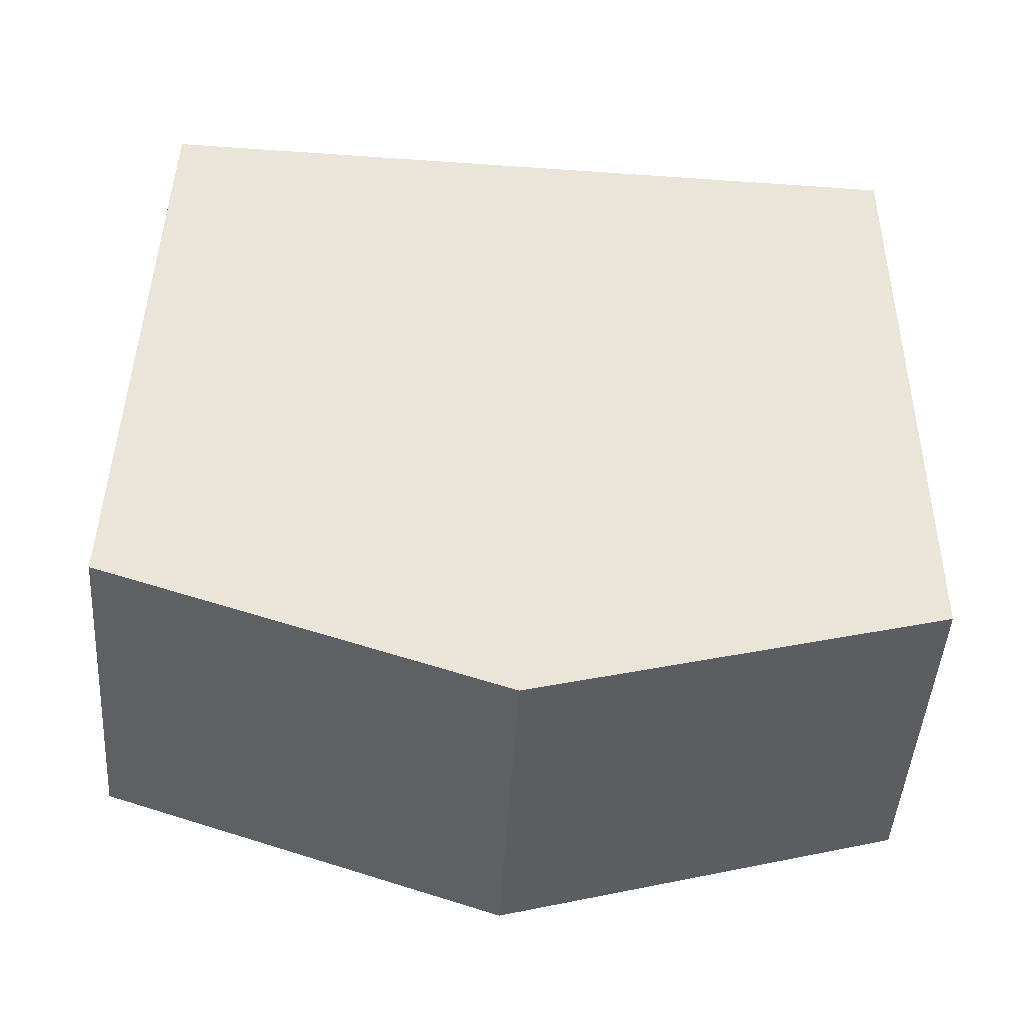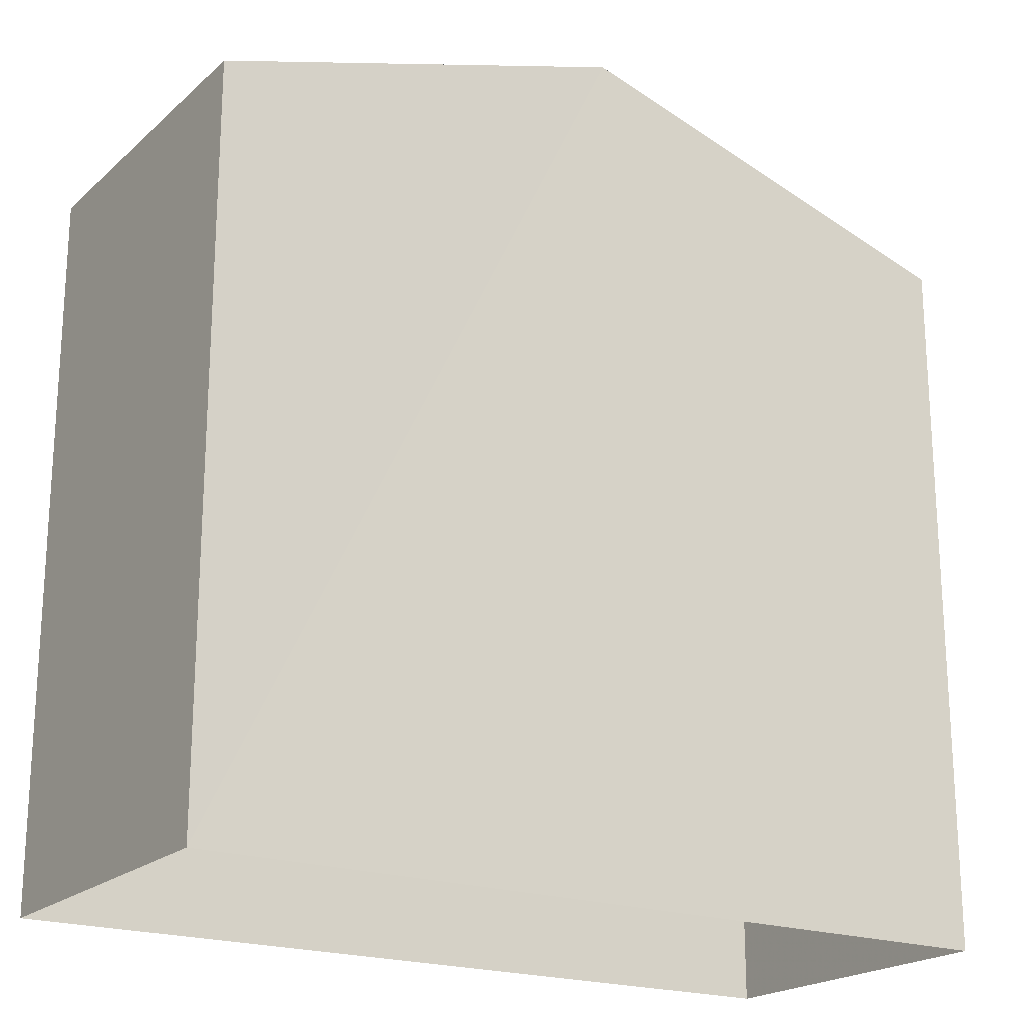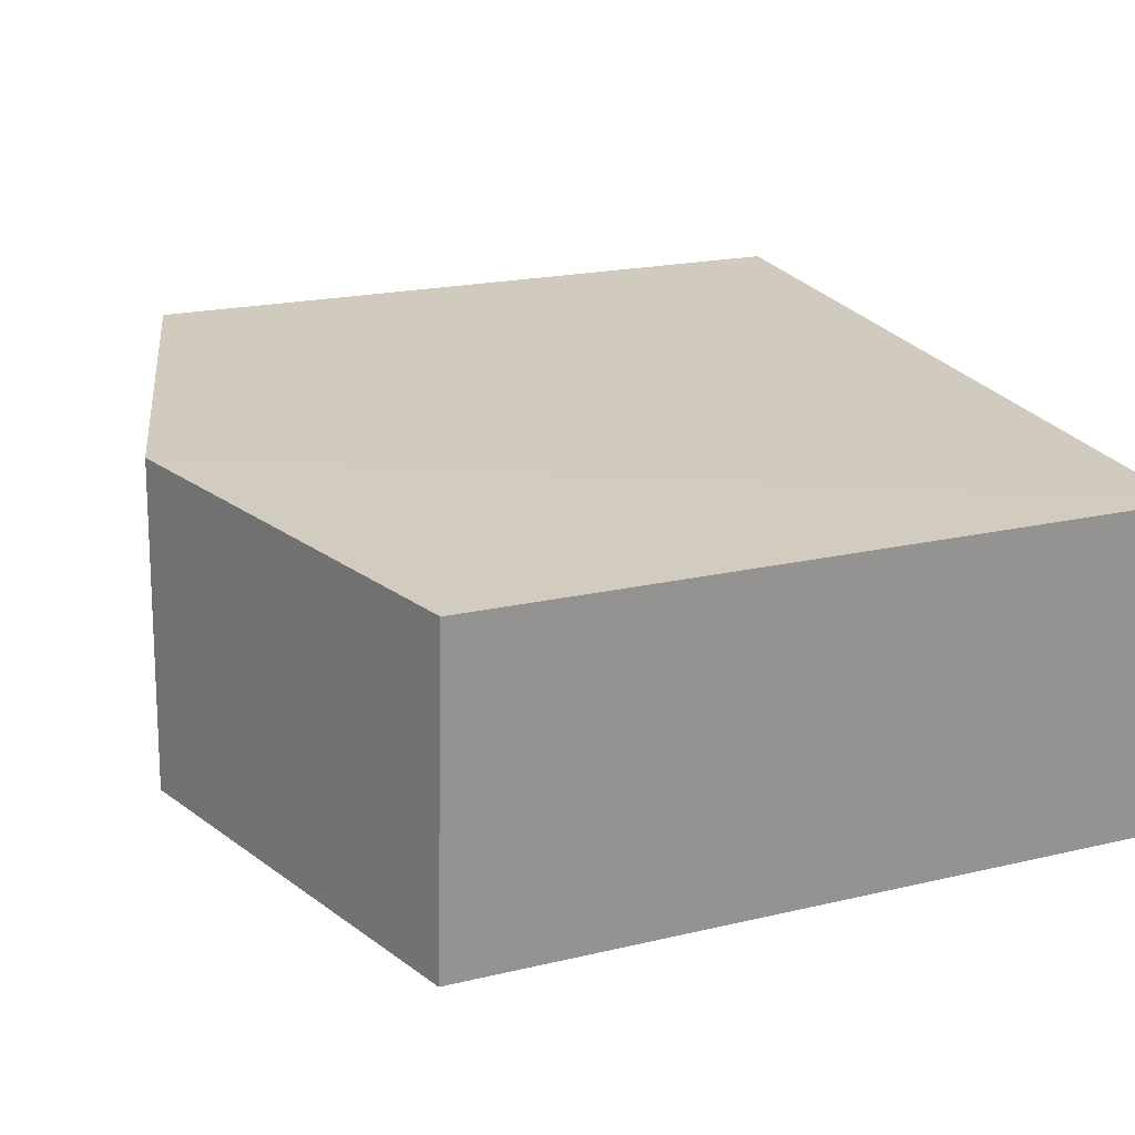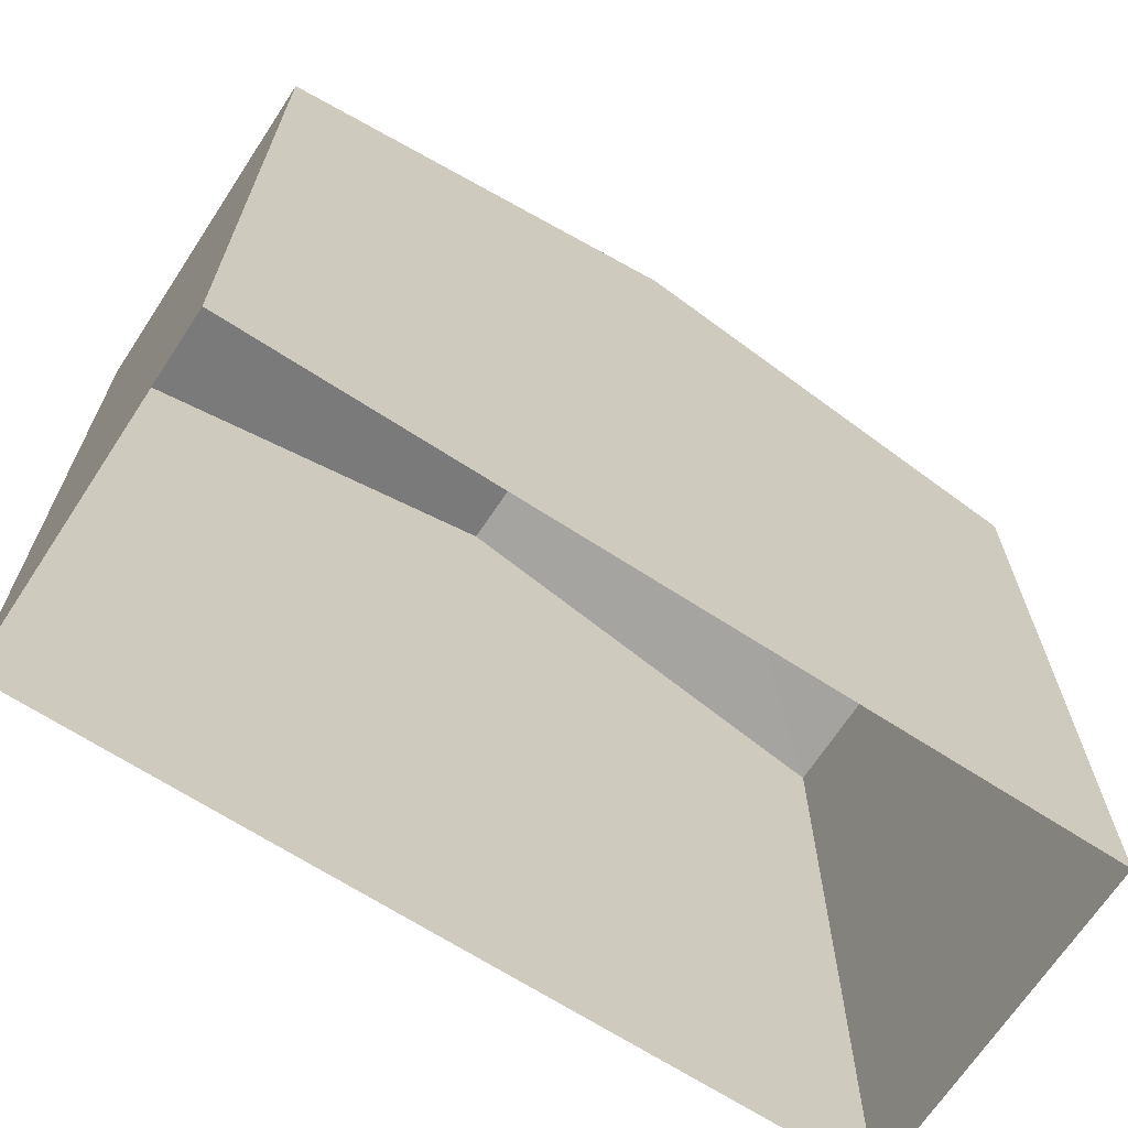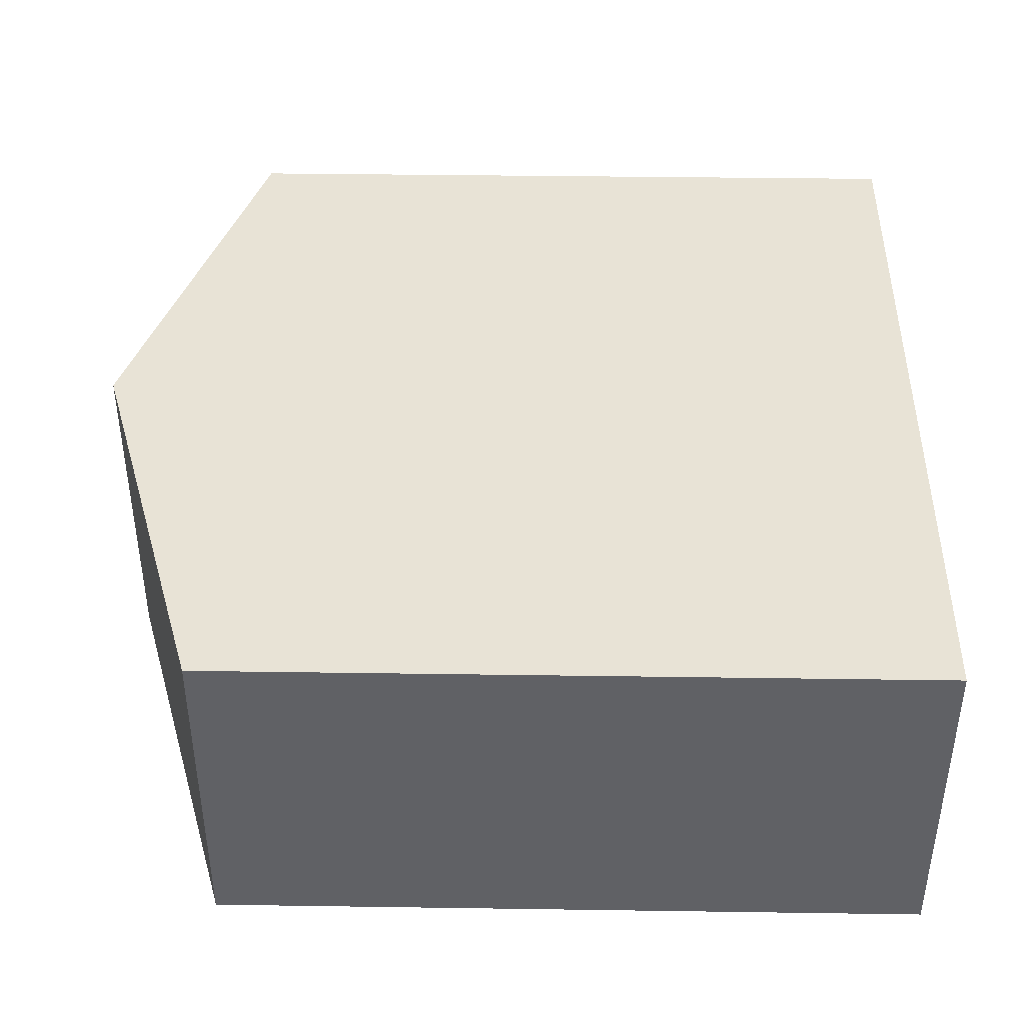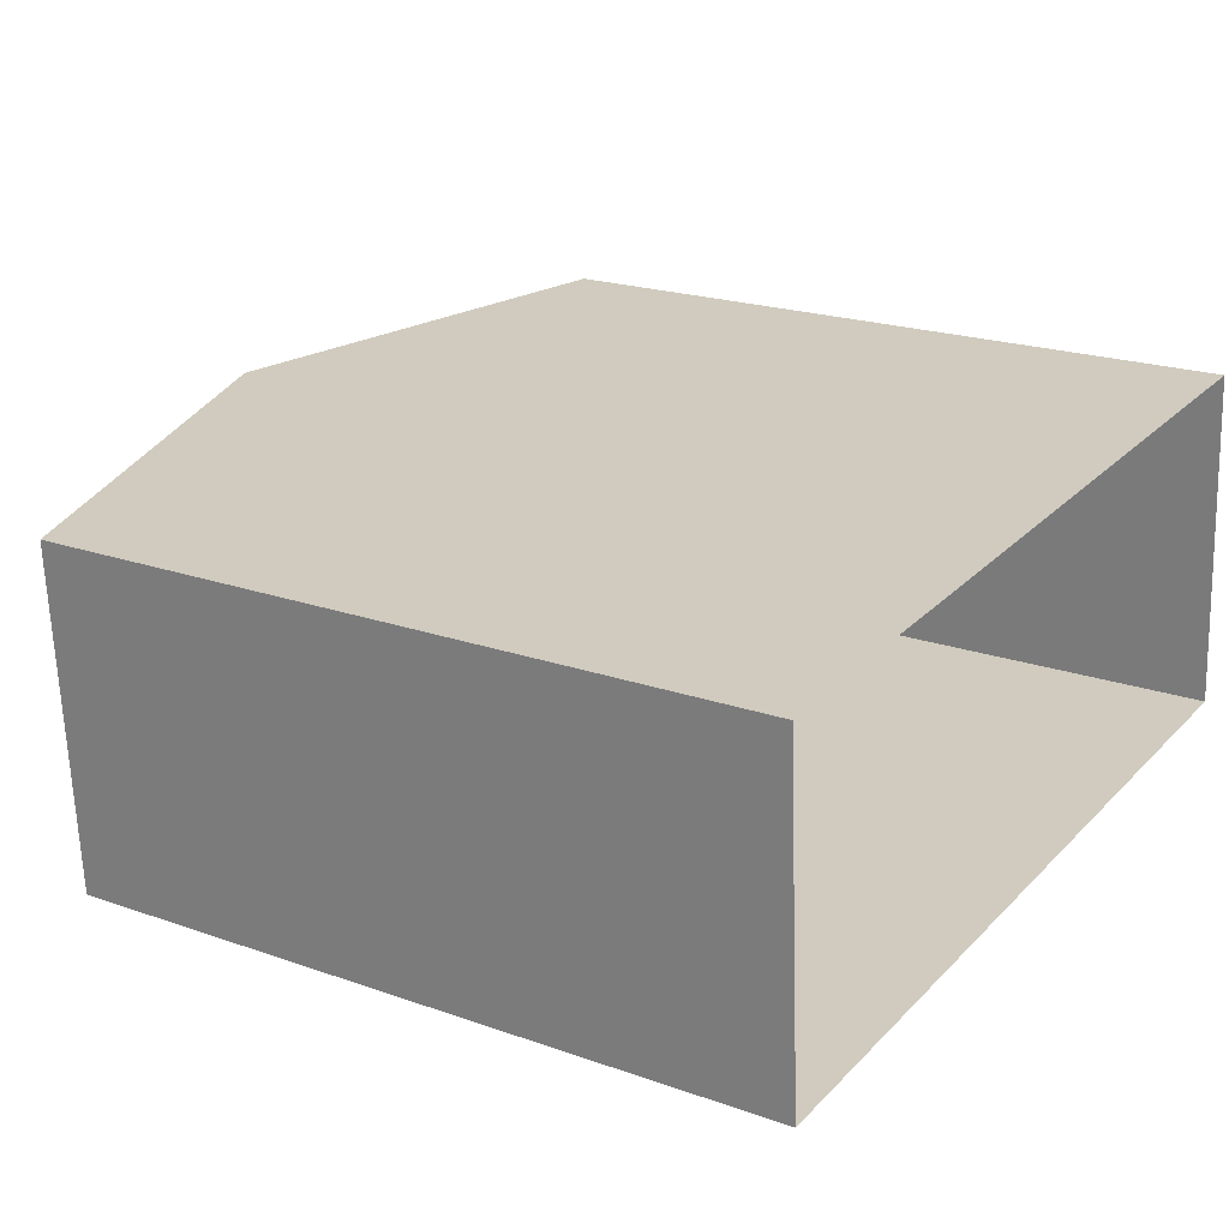
<metadata>
{"format":"obj","ext":"obj","renderer":"f3d","projection":"perspective","resolution":1024,"background":"white","views":[{"elev":43.1,"azim":0.9,"up":"+Y"},{"elev":-20.5,"azim":143.1,"up":"+Z"},{"elev":19.7,"azim":66.3,"up":"+Y"},{"elev":-67.6,"azim":142.9,"up":"+Z"},{"elev":37.9,"azim":91.0,"up":"+Y"},{"elev":20.6,"azim":122.7,"up":"+Y"}]}
</metadata>
<code>
v -3.732e+05 -1.04e+05 27.8
v -3.732e+05 -1.04e+05 27.8
v -3.732e+05 -1.04e+05 27.8
v -3.732e+05 -1.04e+05 27.8
v -3.732e+05 -1.04e+05 35.31
v -3.732e+05 -1.04e+05 34.18
v -3.732e+05 -1.04e+05 35.31
v -3.732e+05 -1.04e+05 34.18
v -3.732e+05 -1.04e+05 34.18
v -3.732e+05 -1.04e+05 34.18
f 1 2 3
f 1 4 2
f 5 6 7
f 5 8 6
f 7 9 5
f 7 10 9
f 9 2 5
f 2 4 5
f 4 8 5
f 6 4 1
f 6 8 4
f 9 3 2
f 9 10 3
f 6 1 7
f 1 3 7
f 3 10 7

</code>
